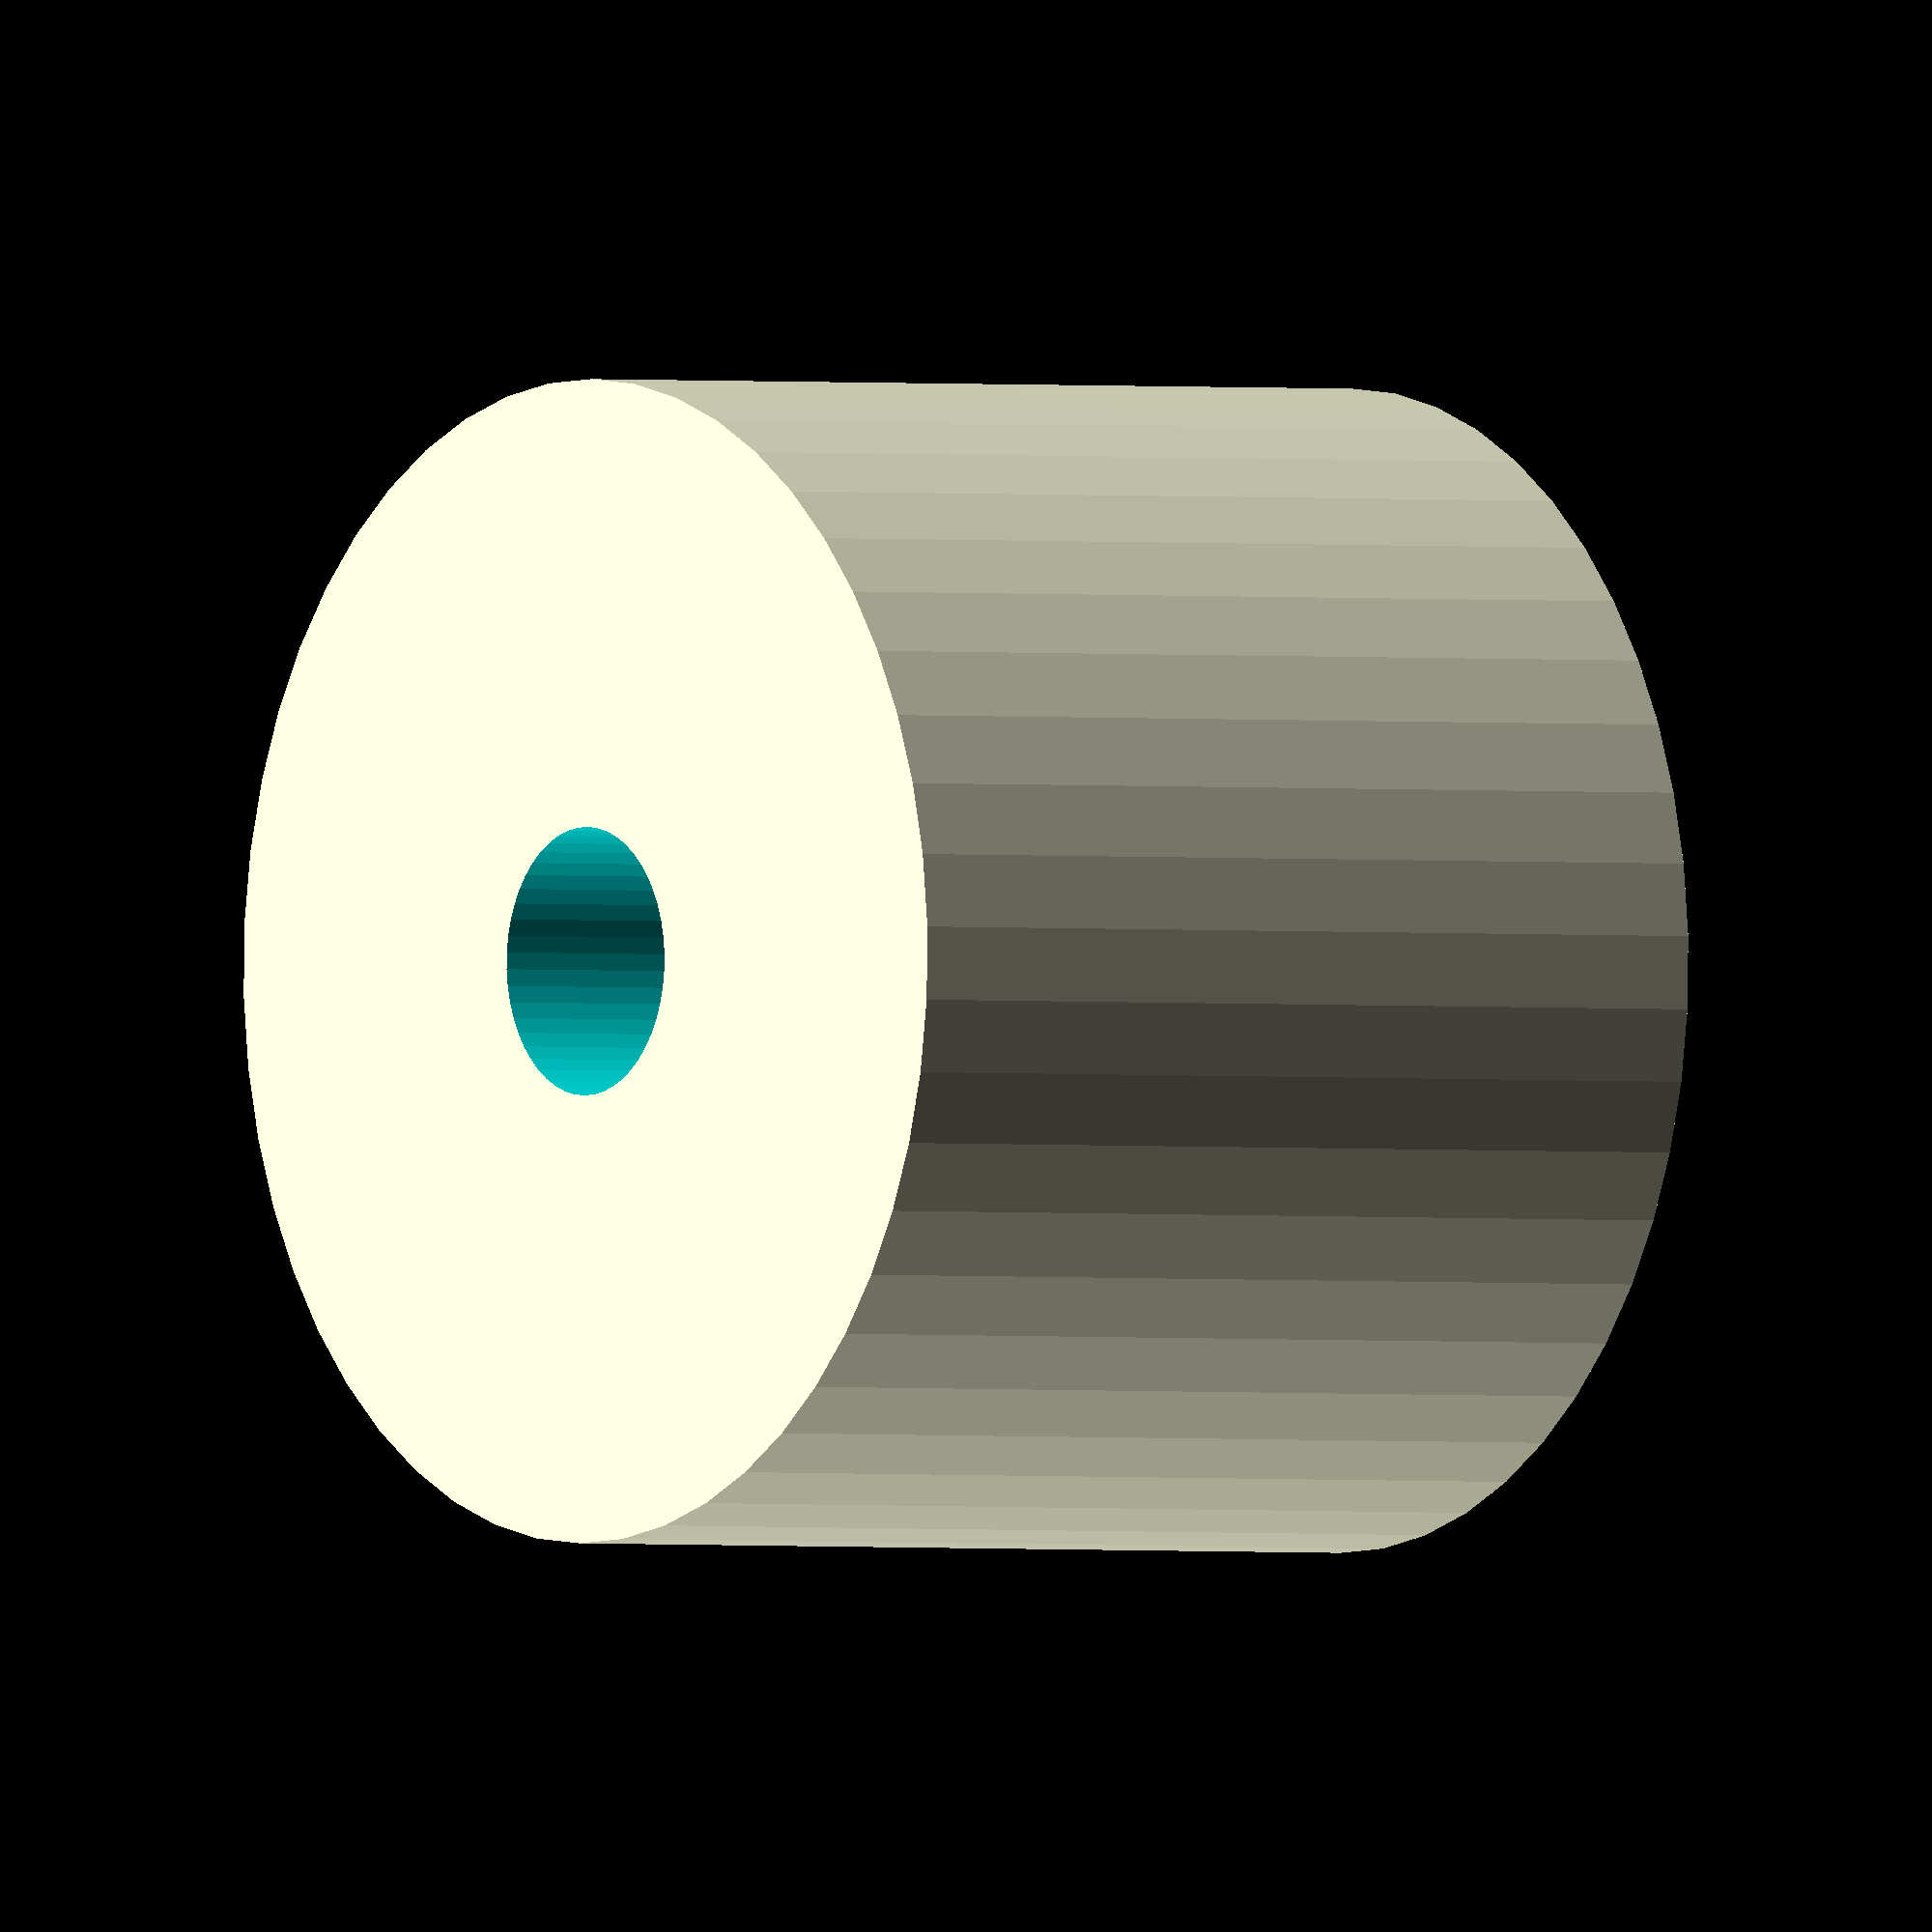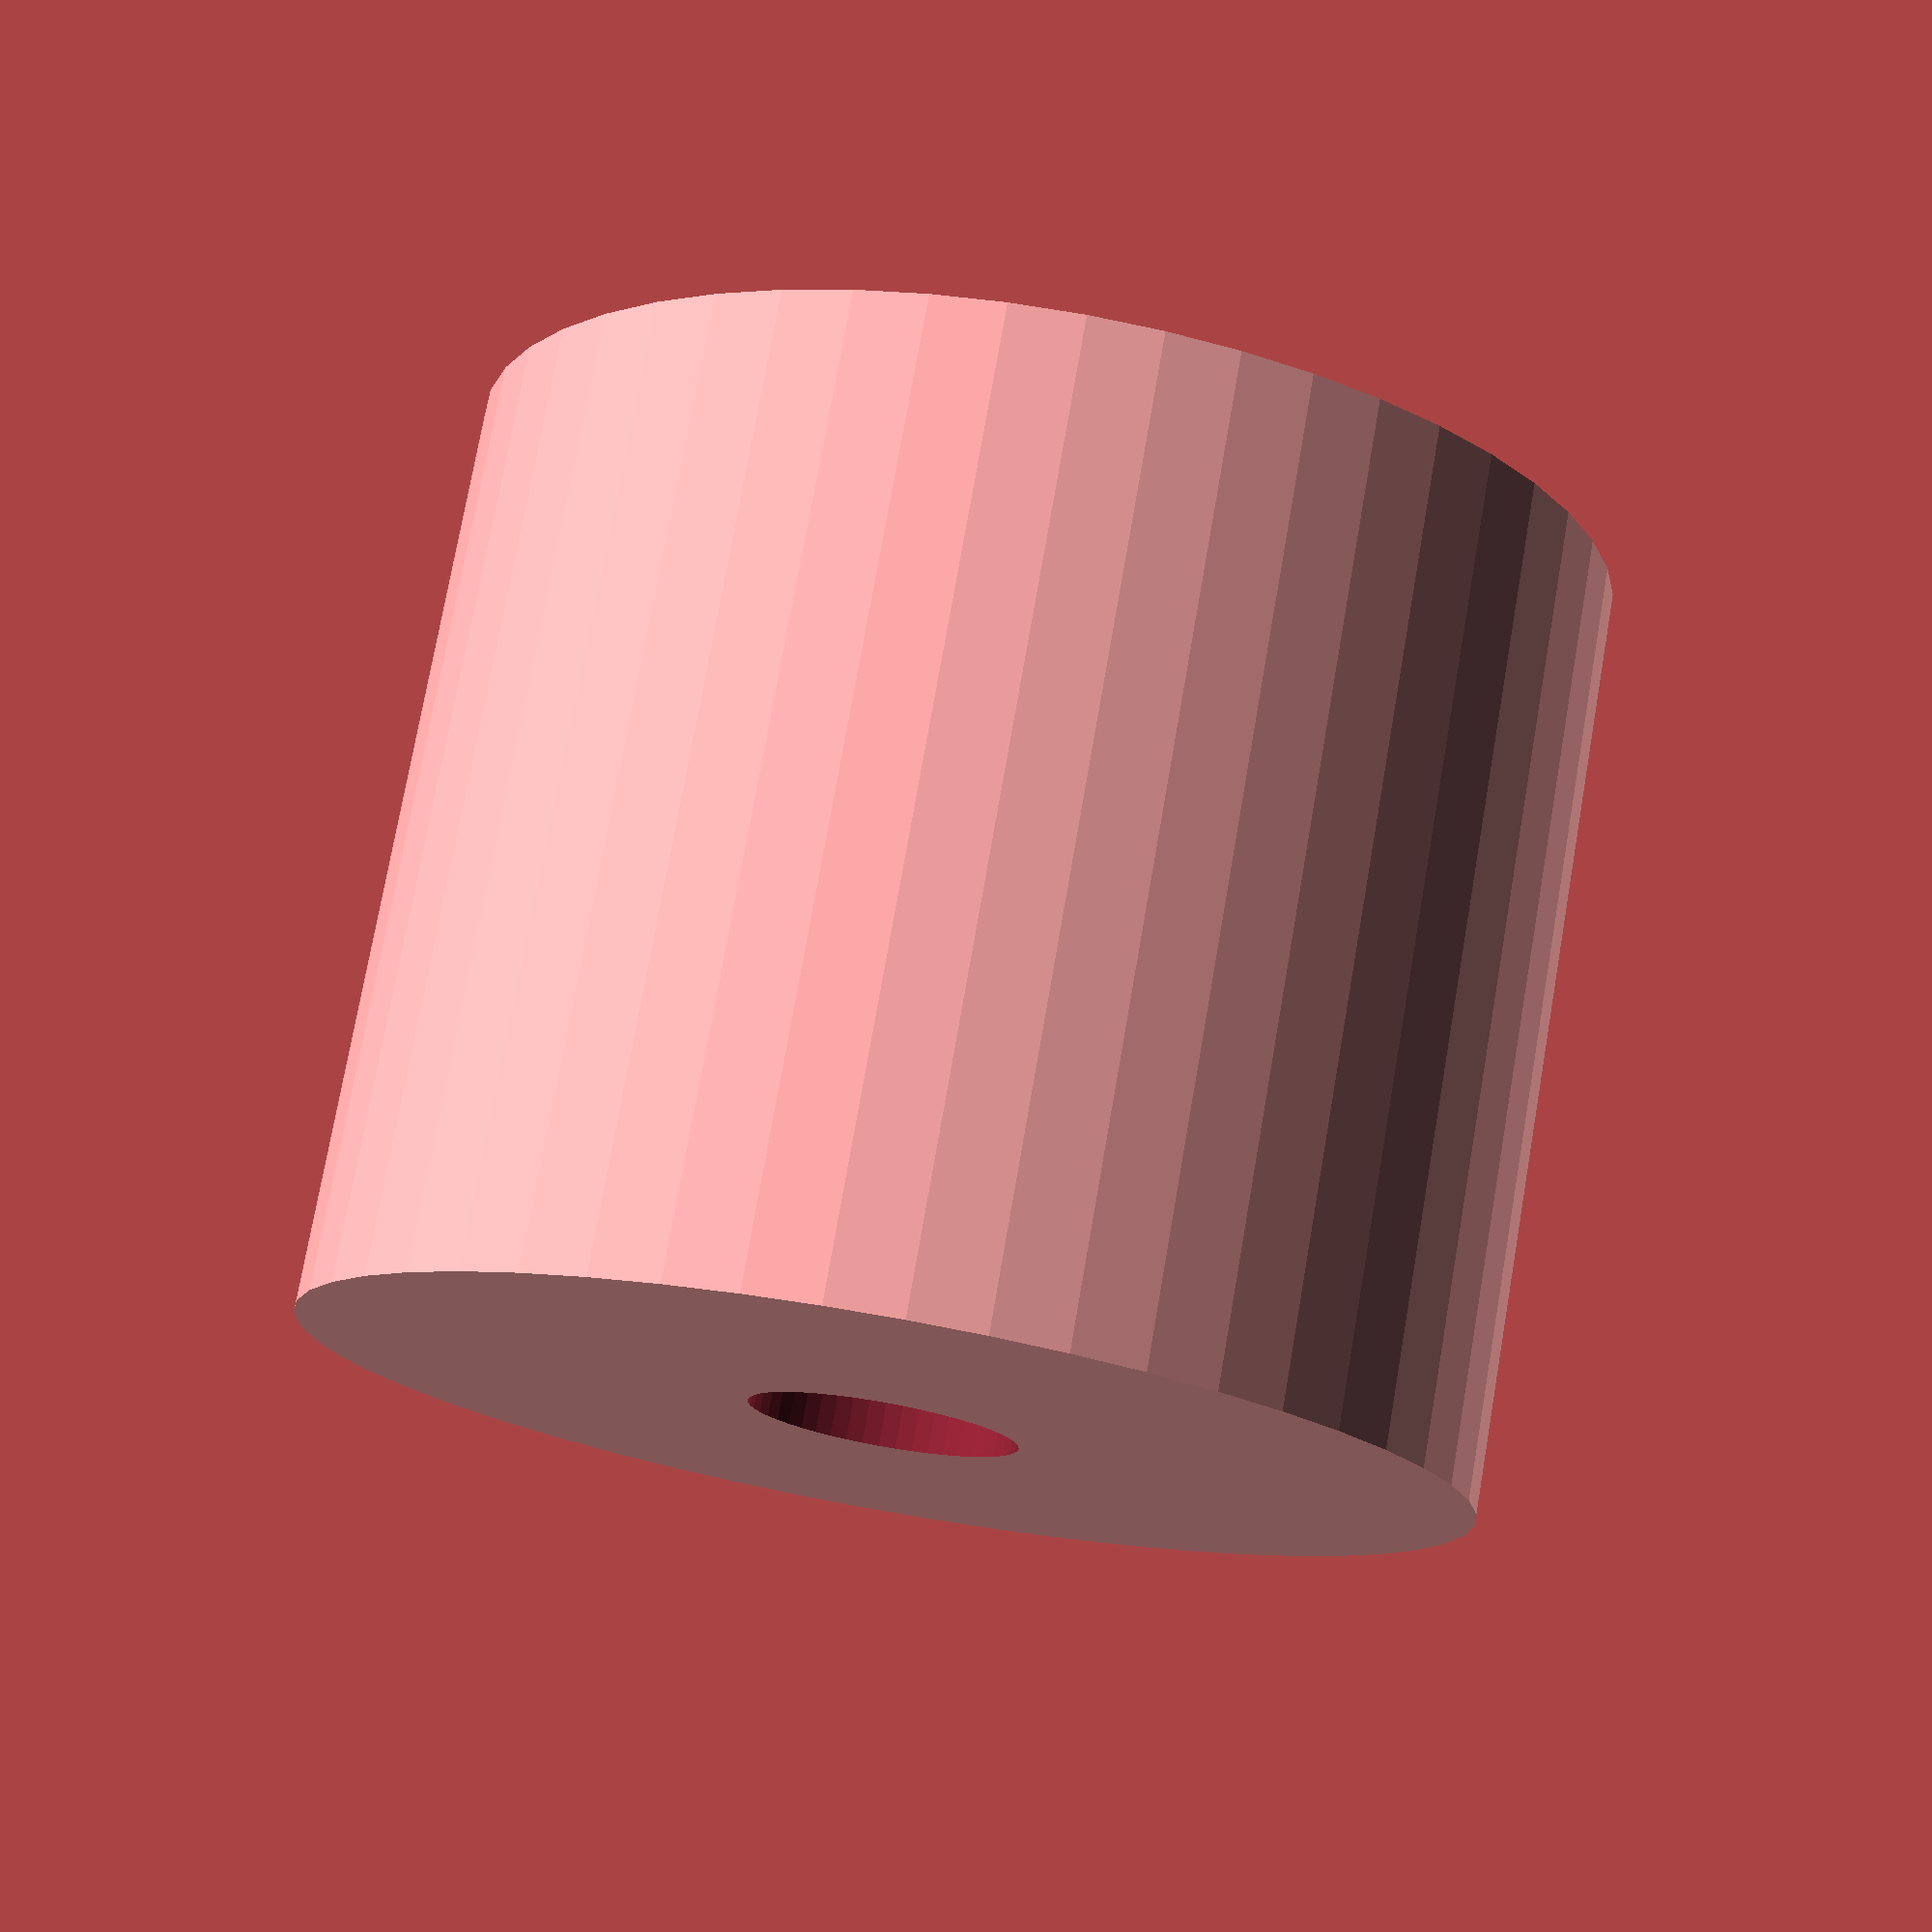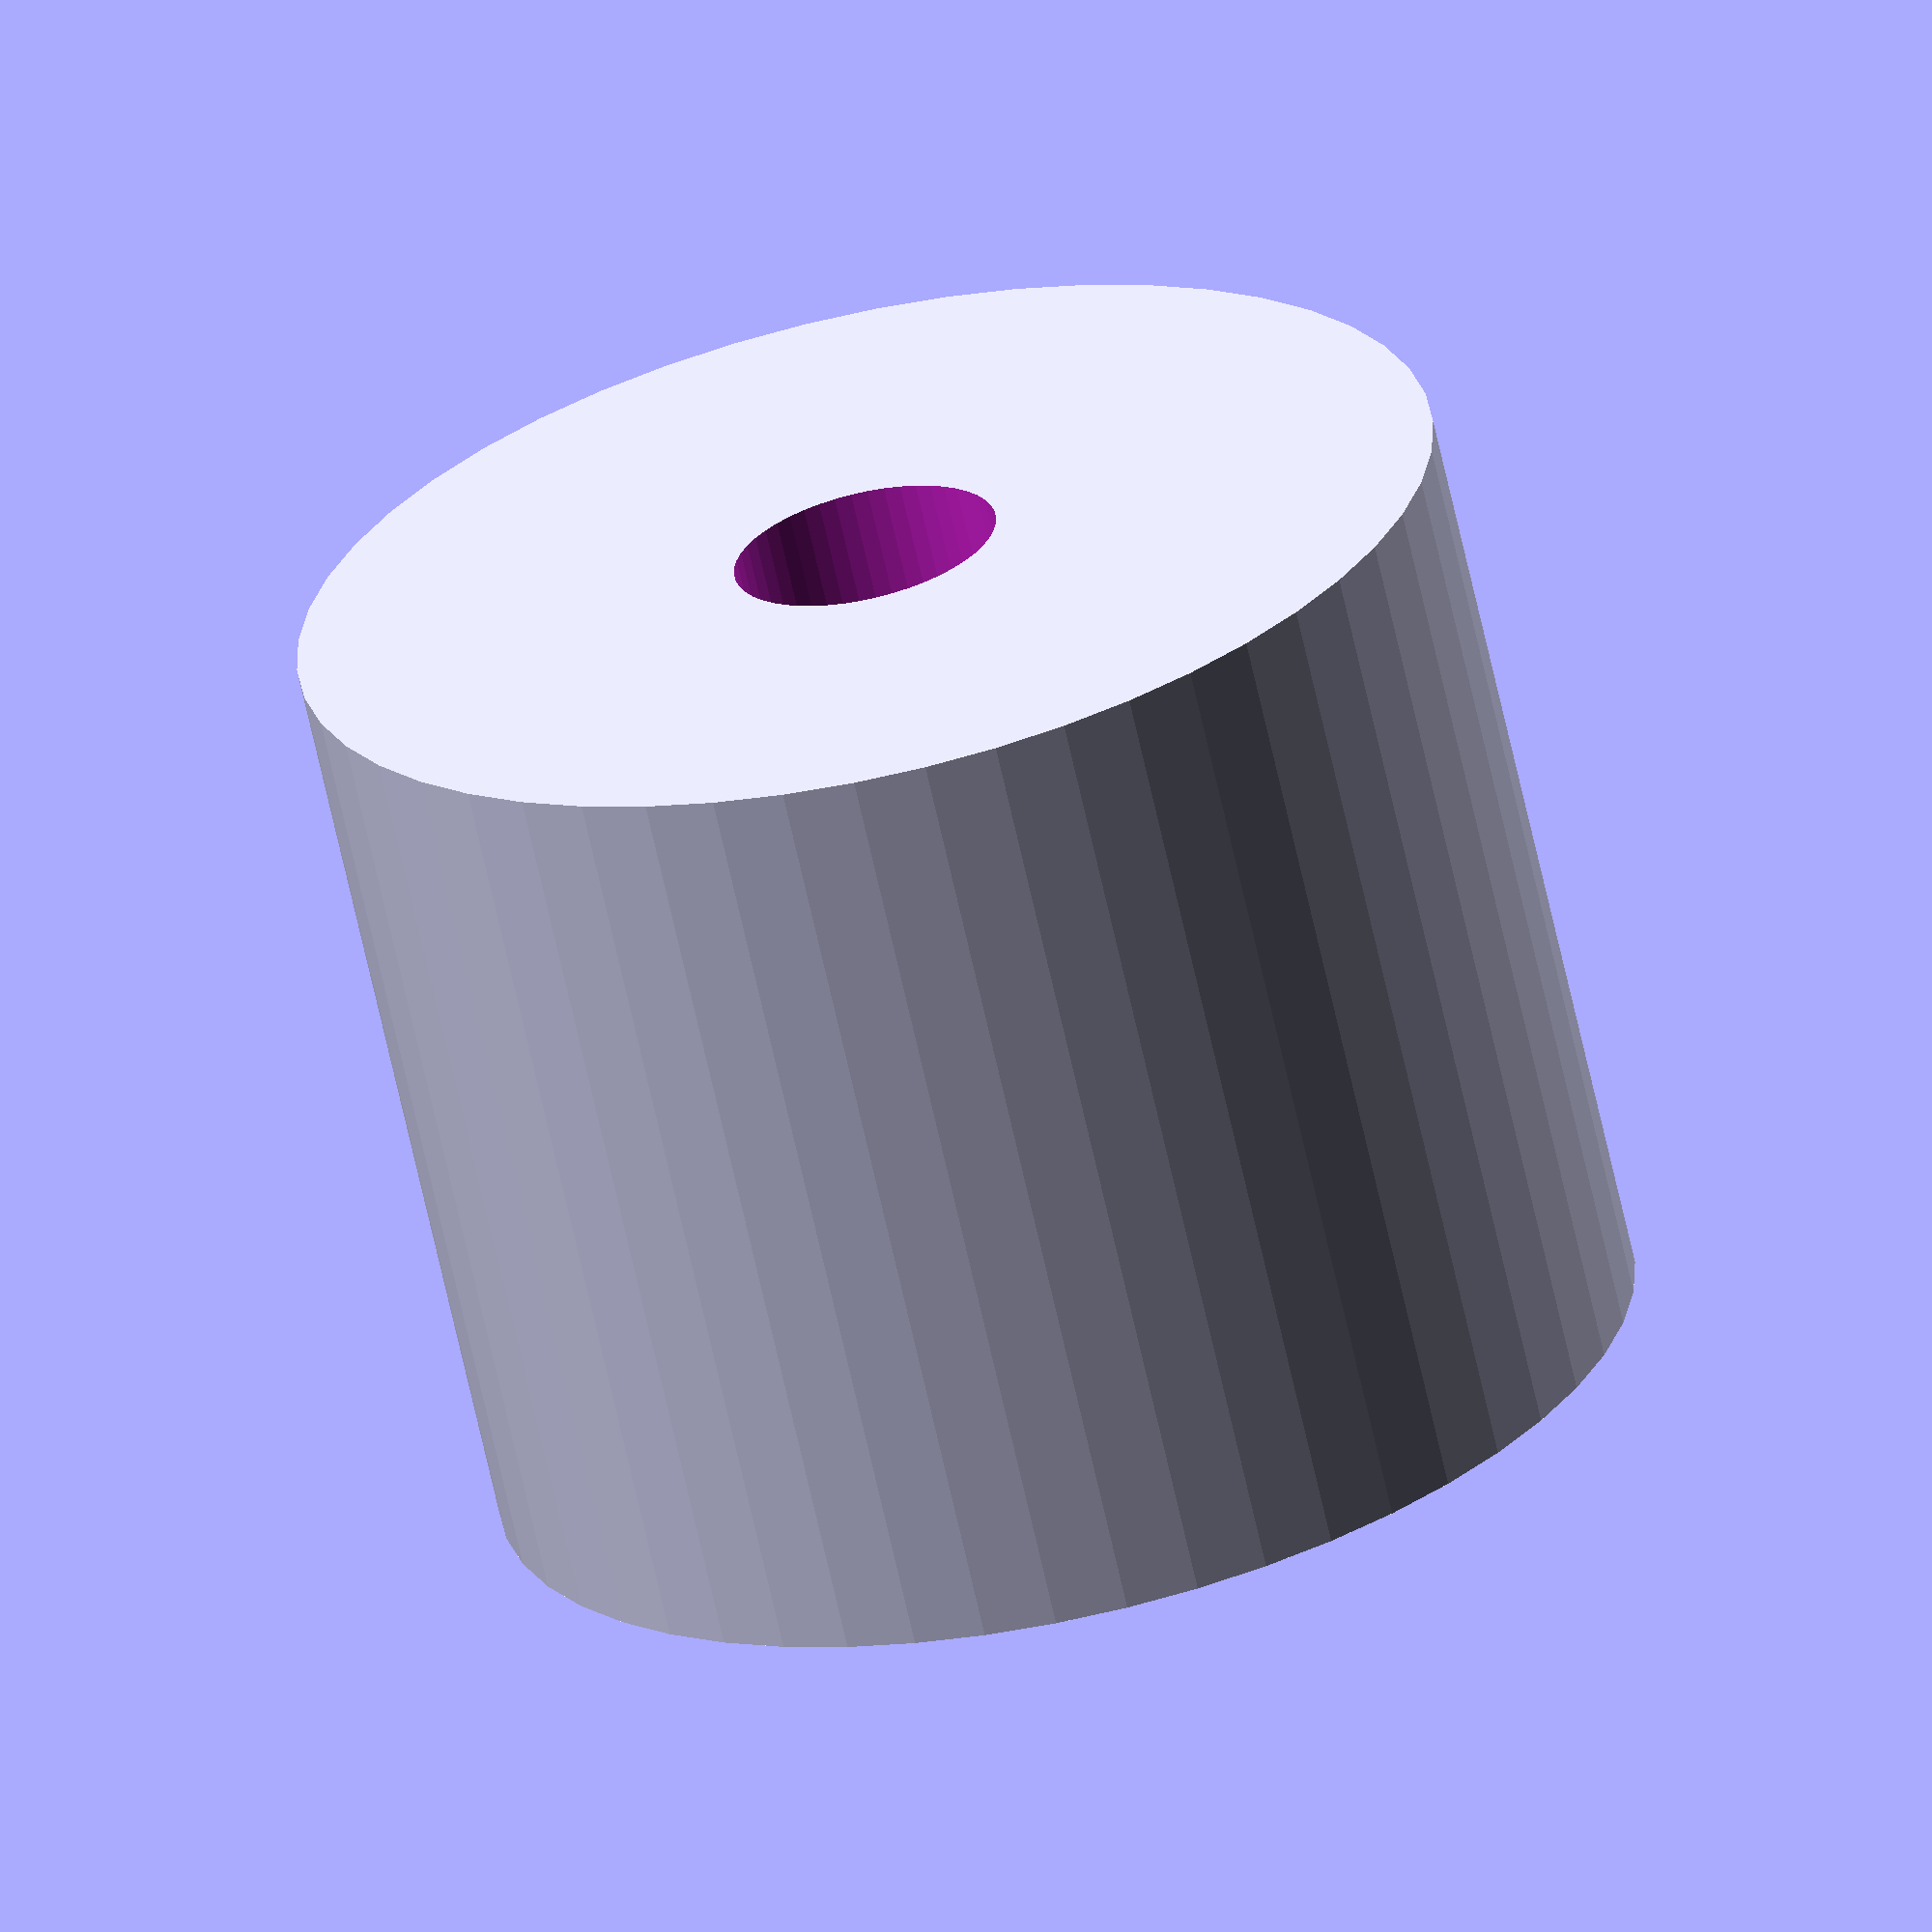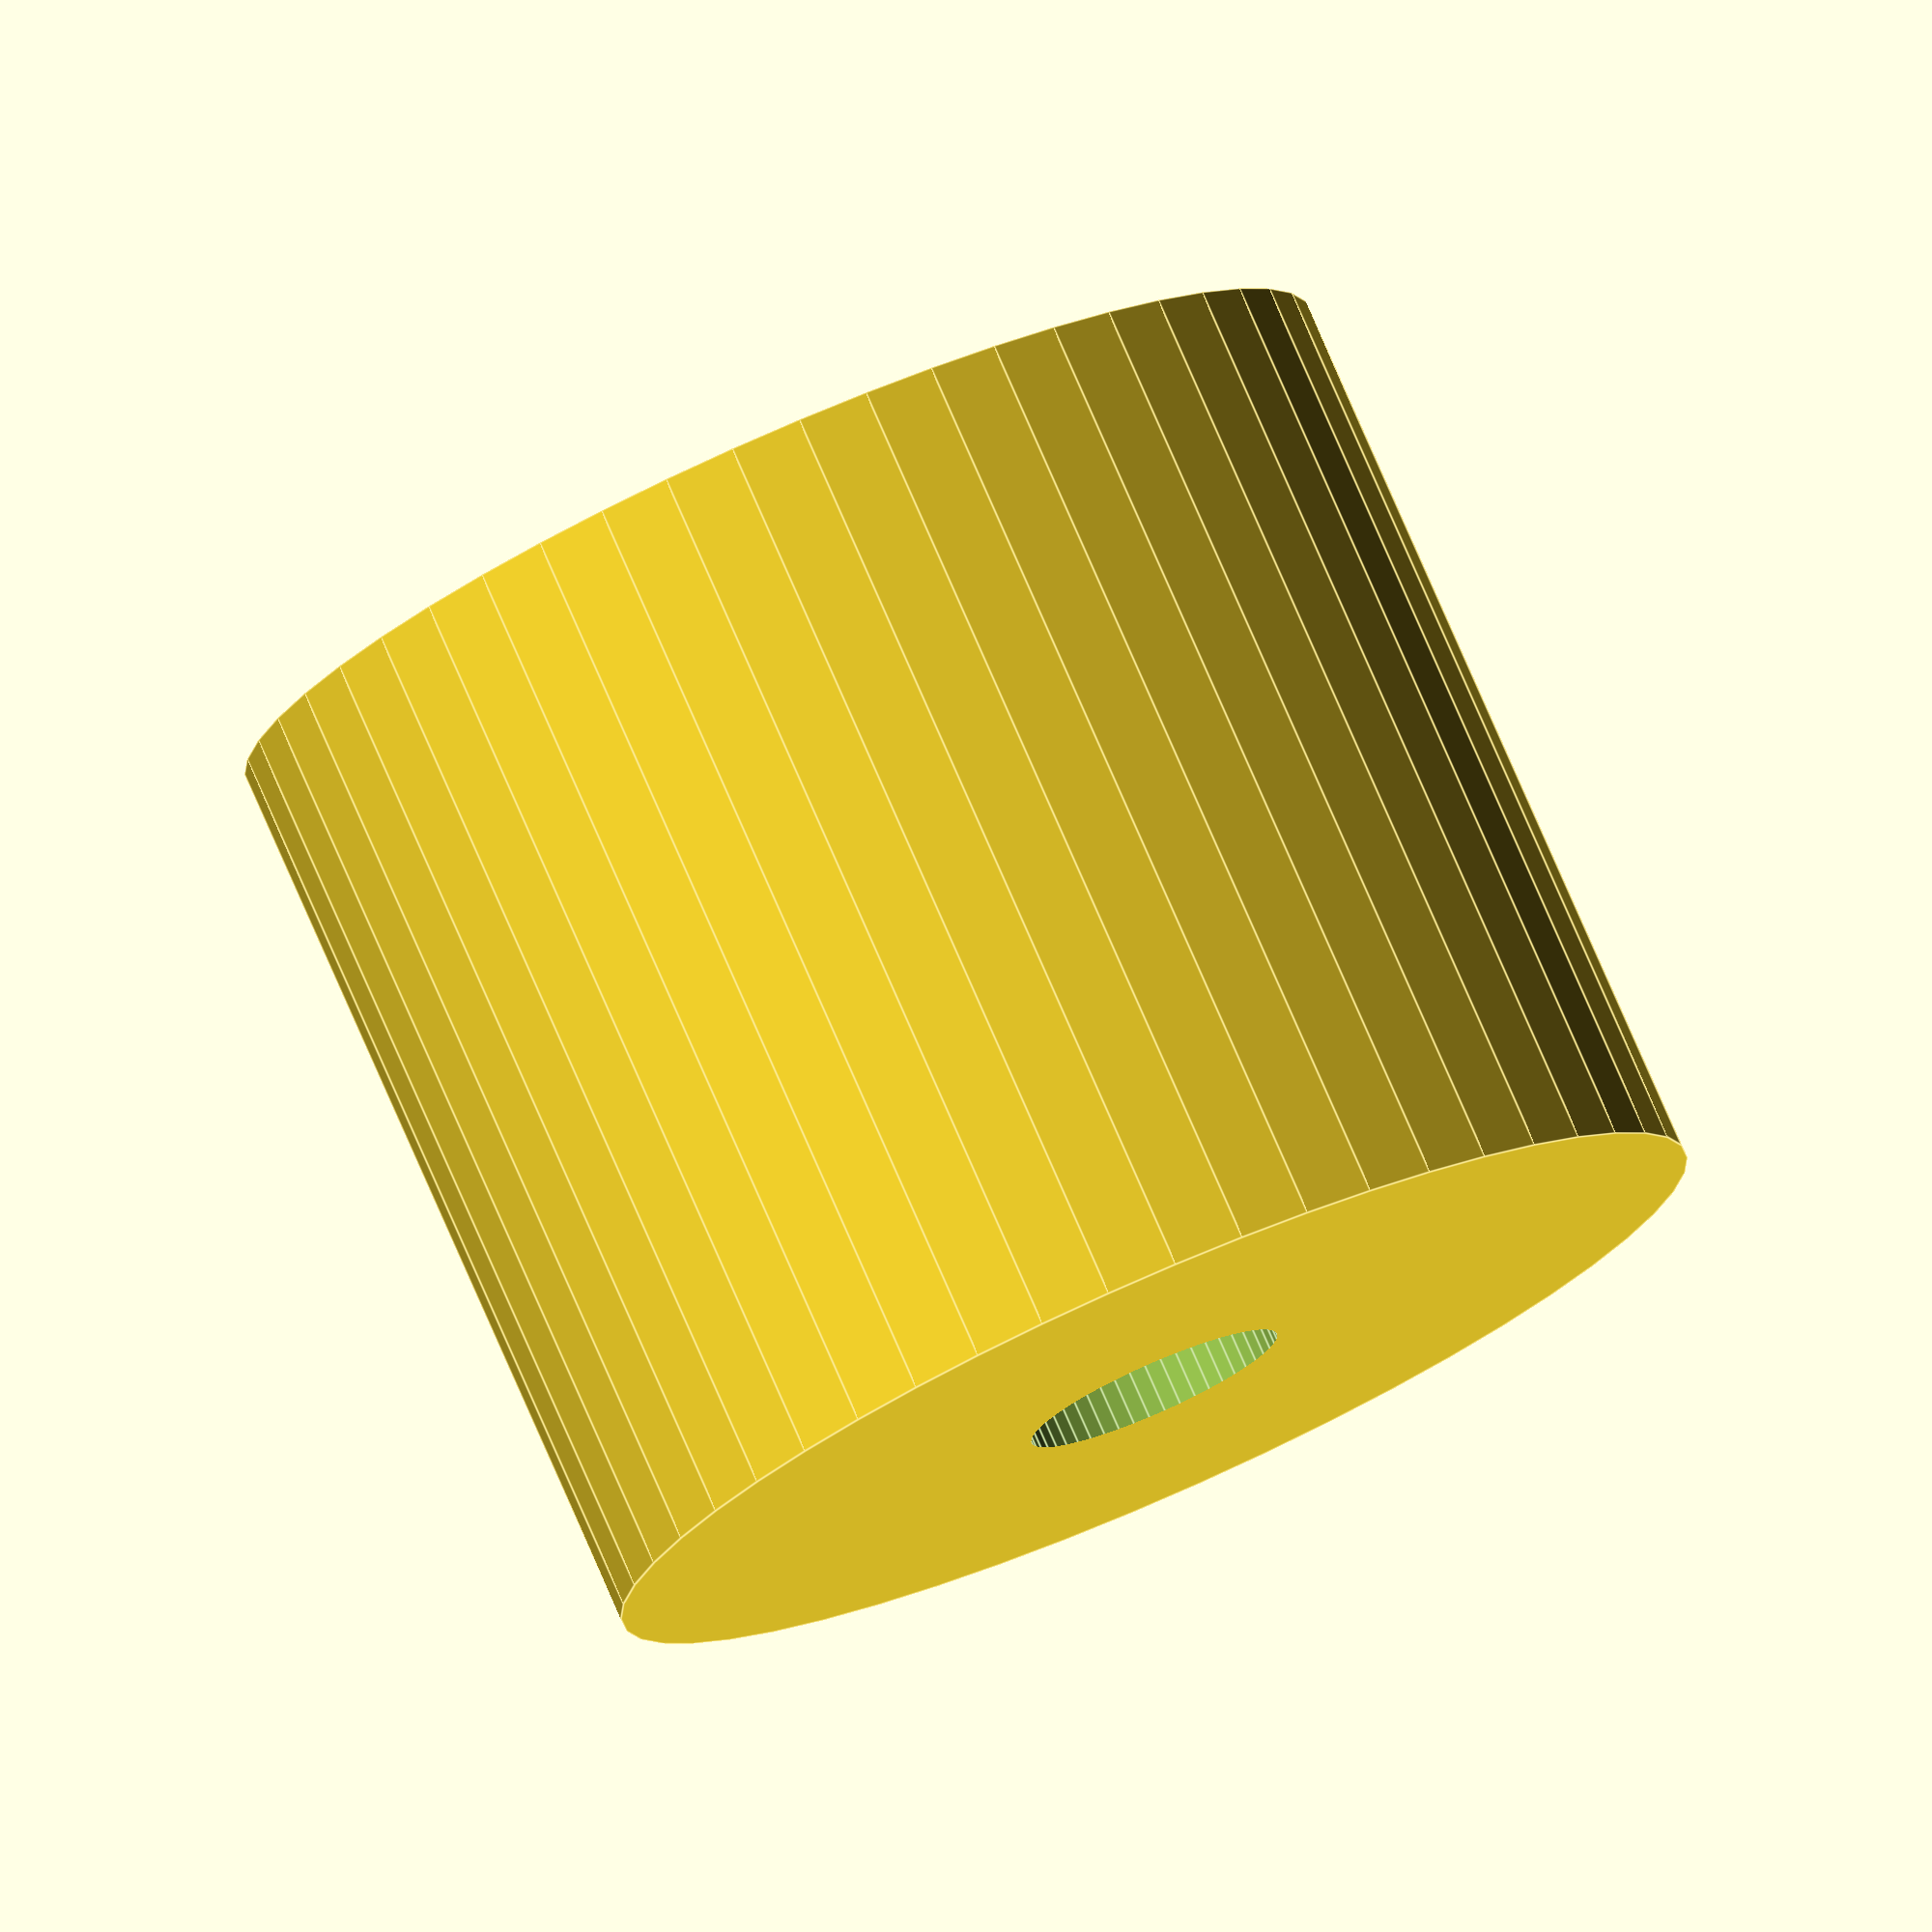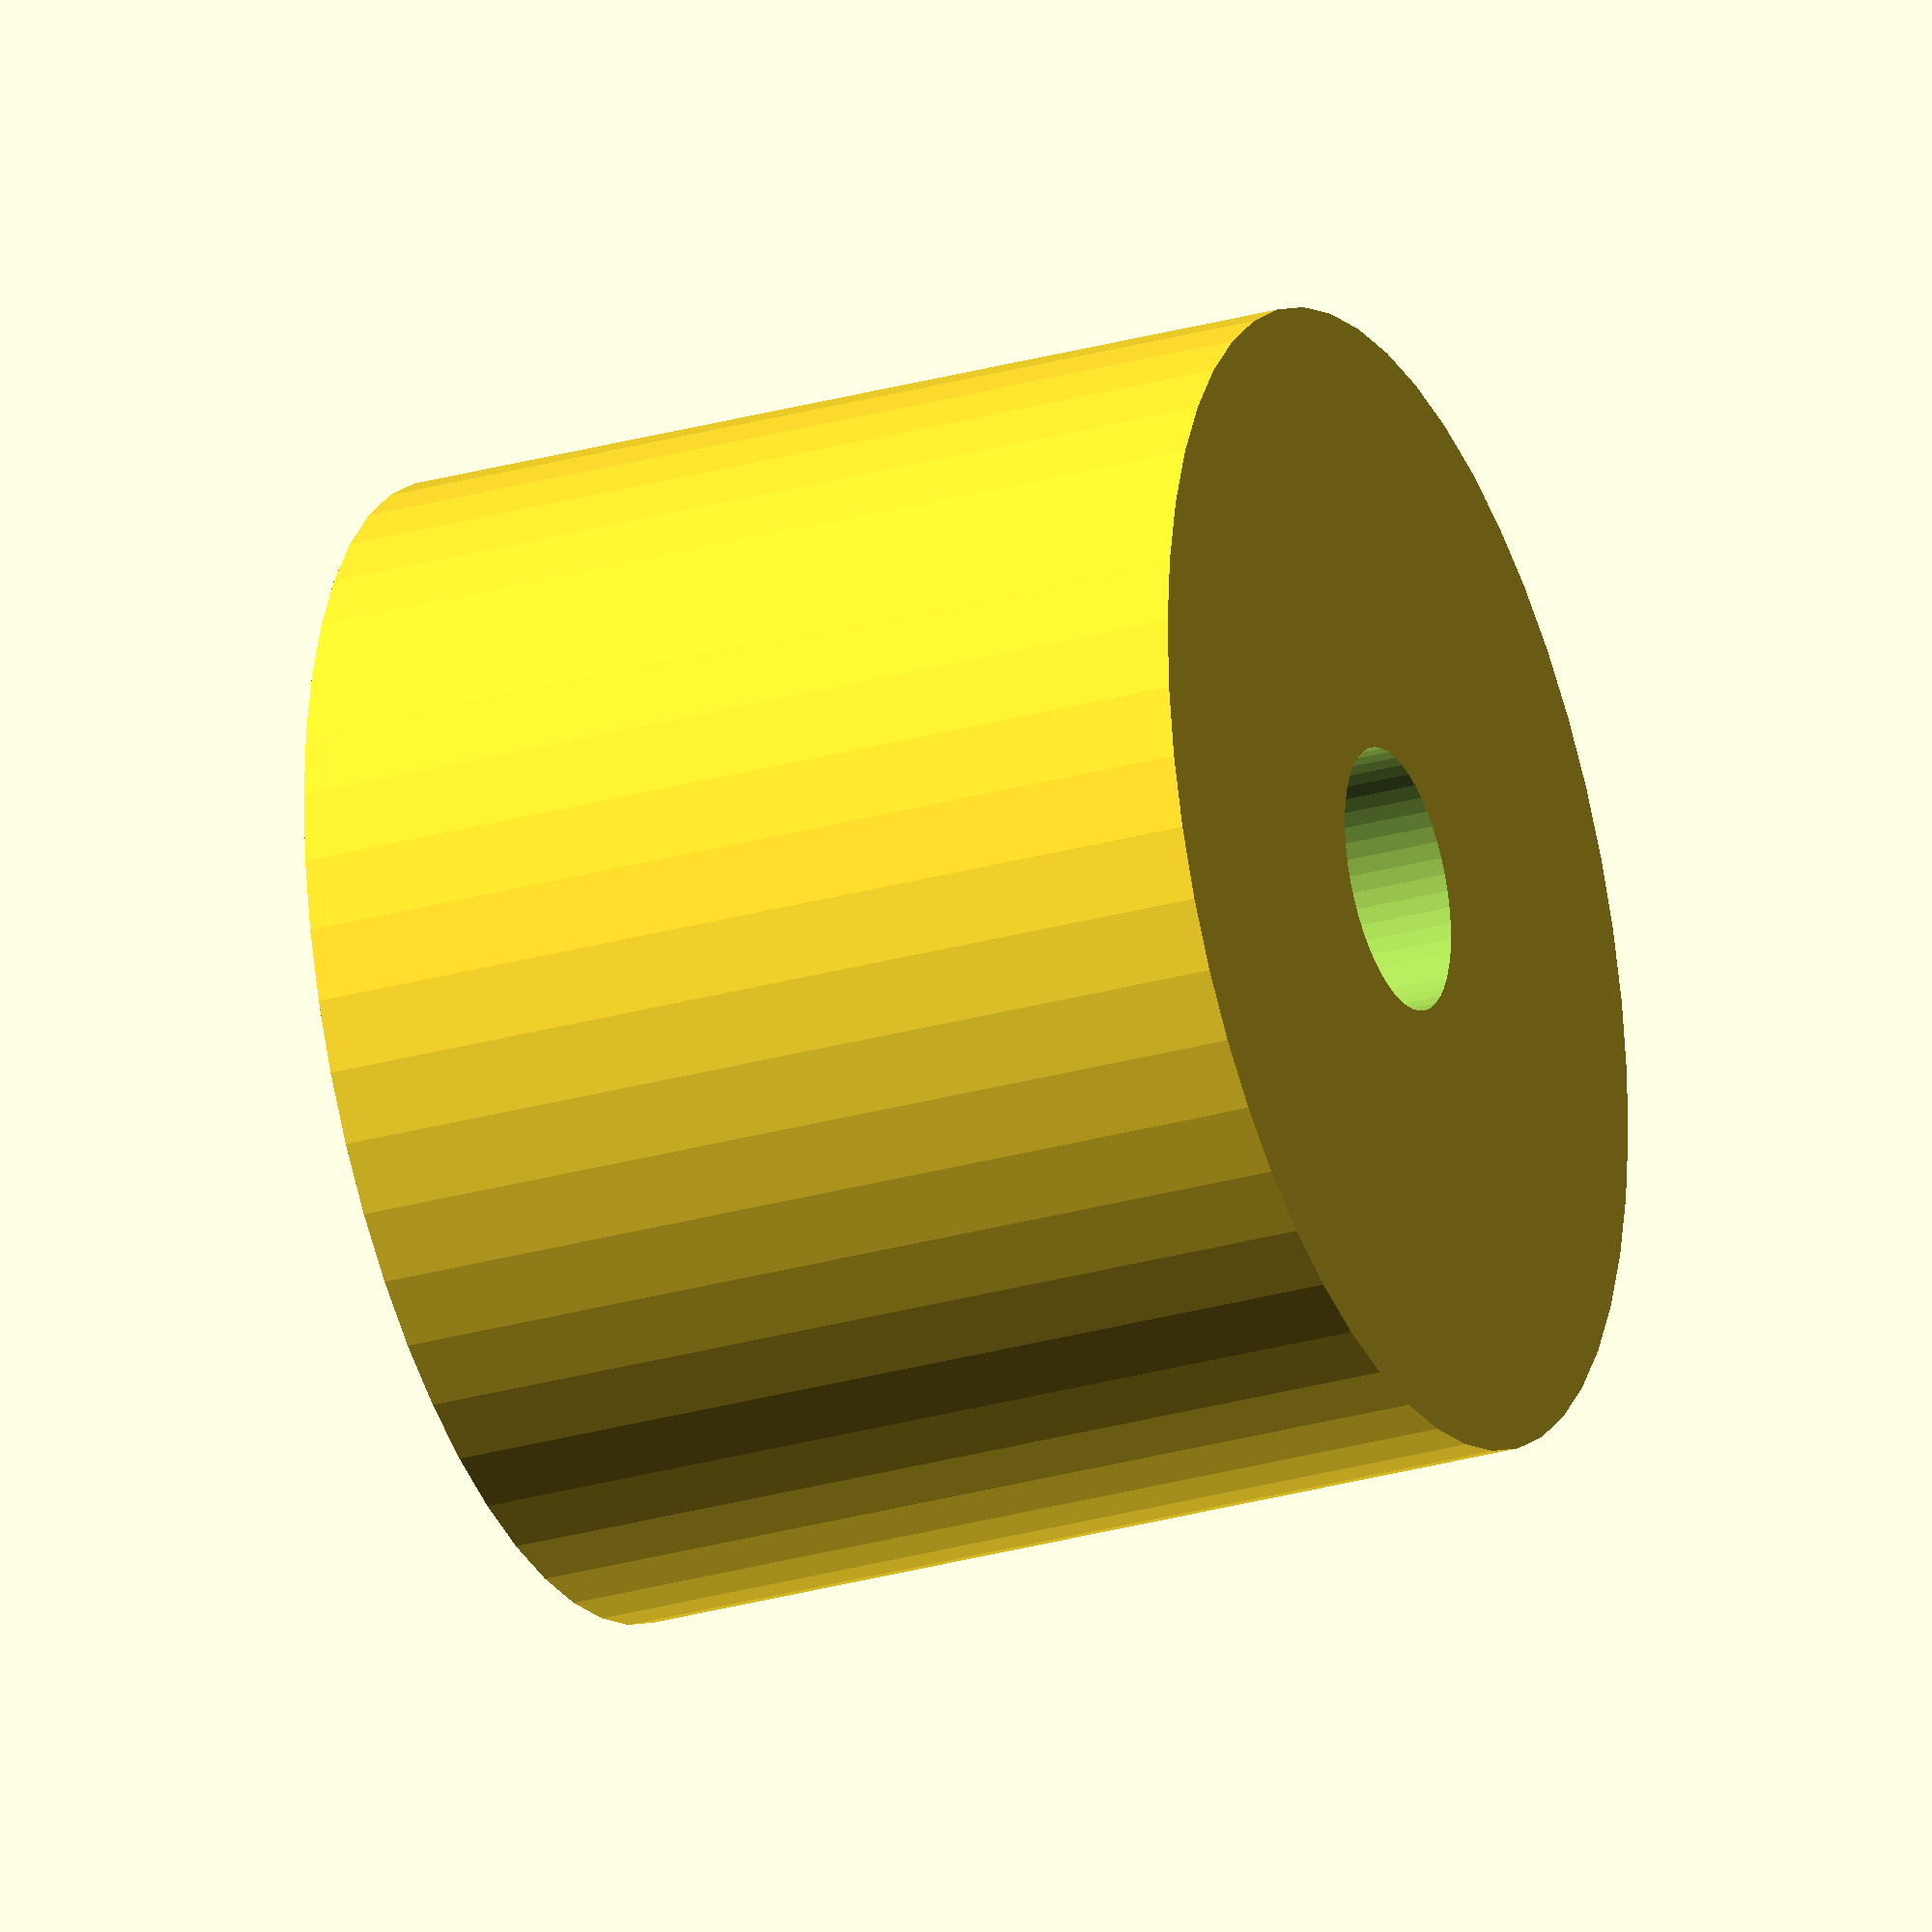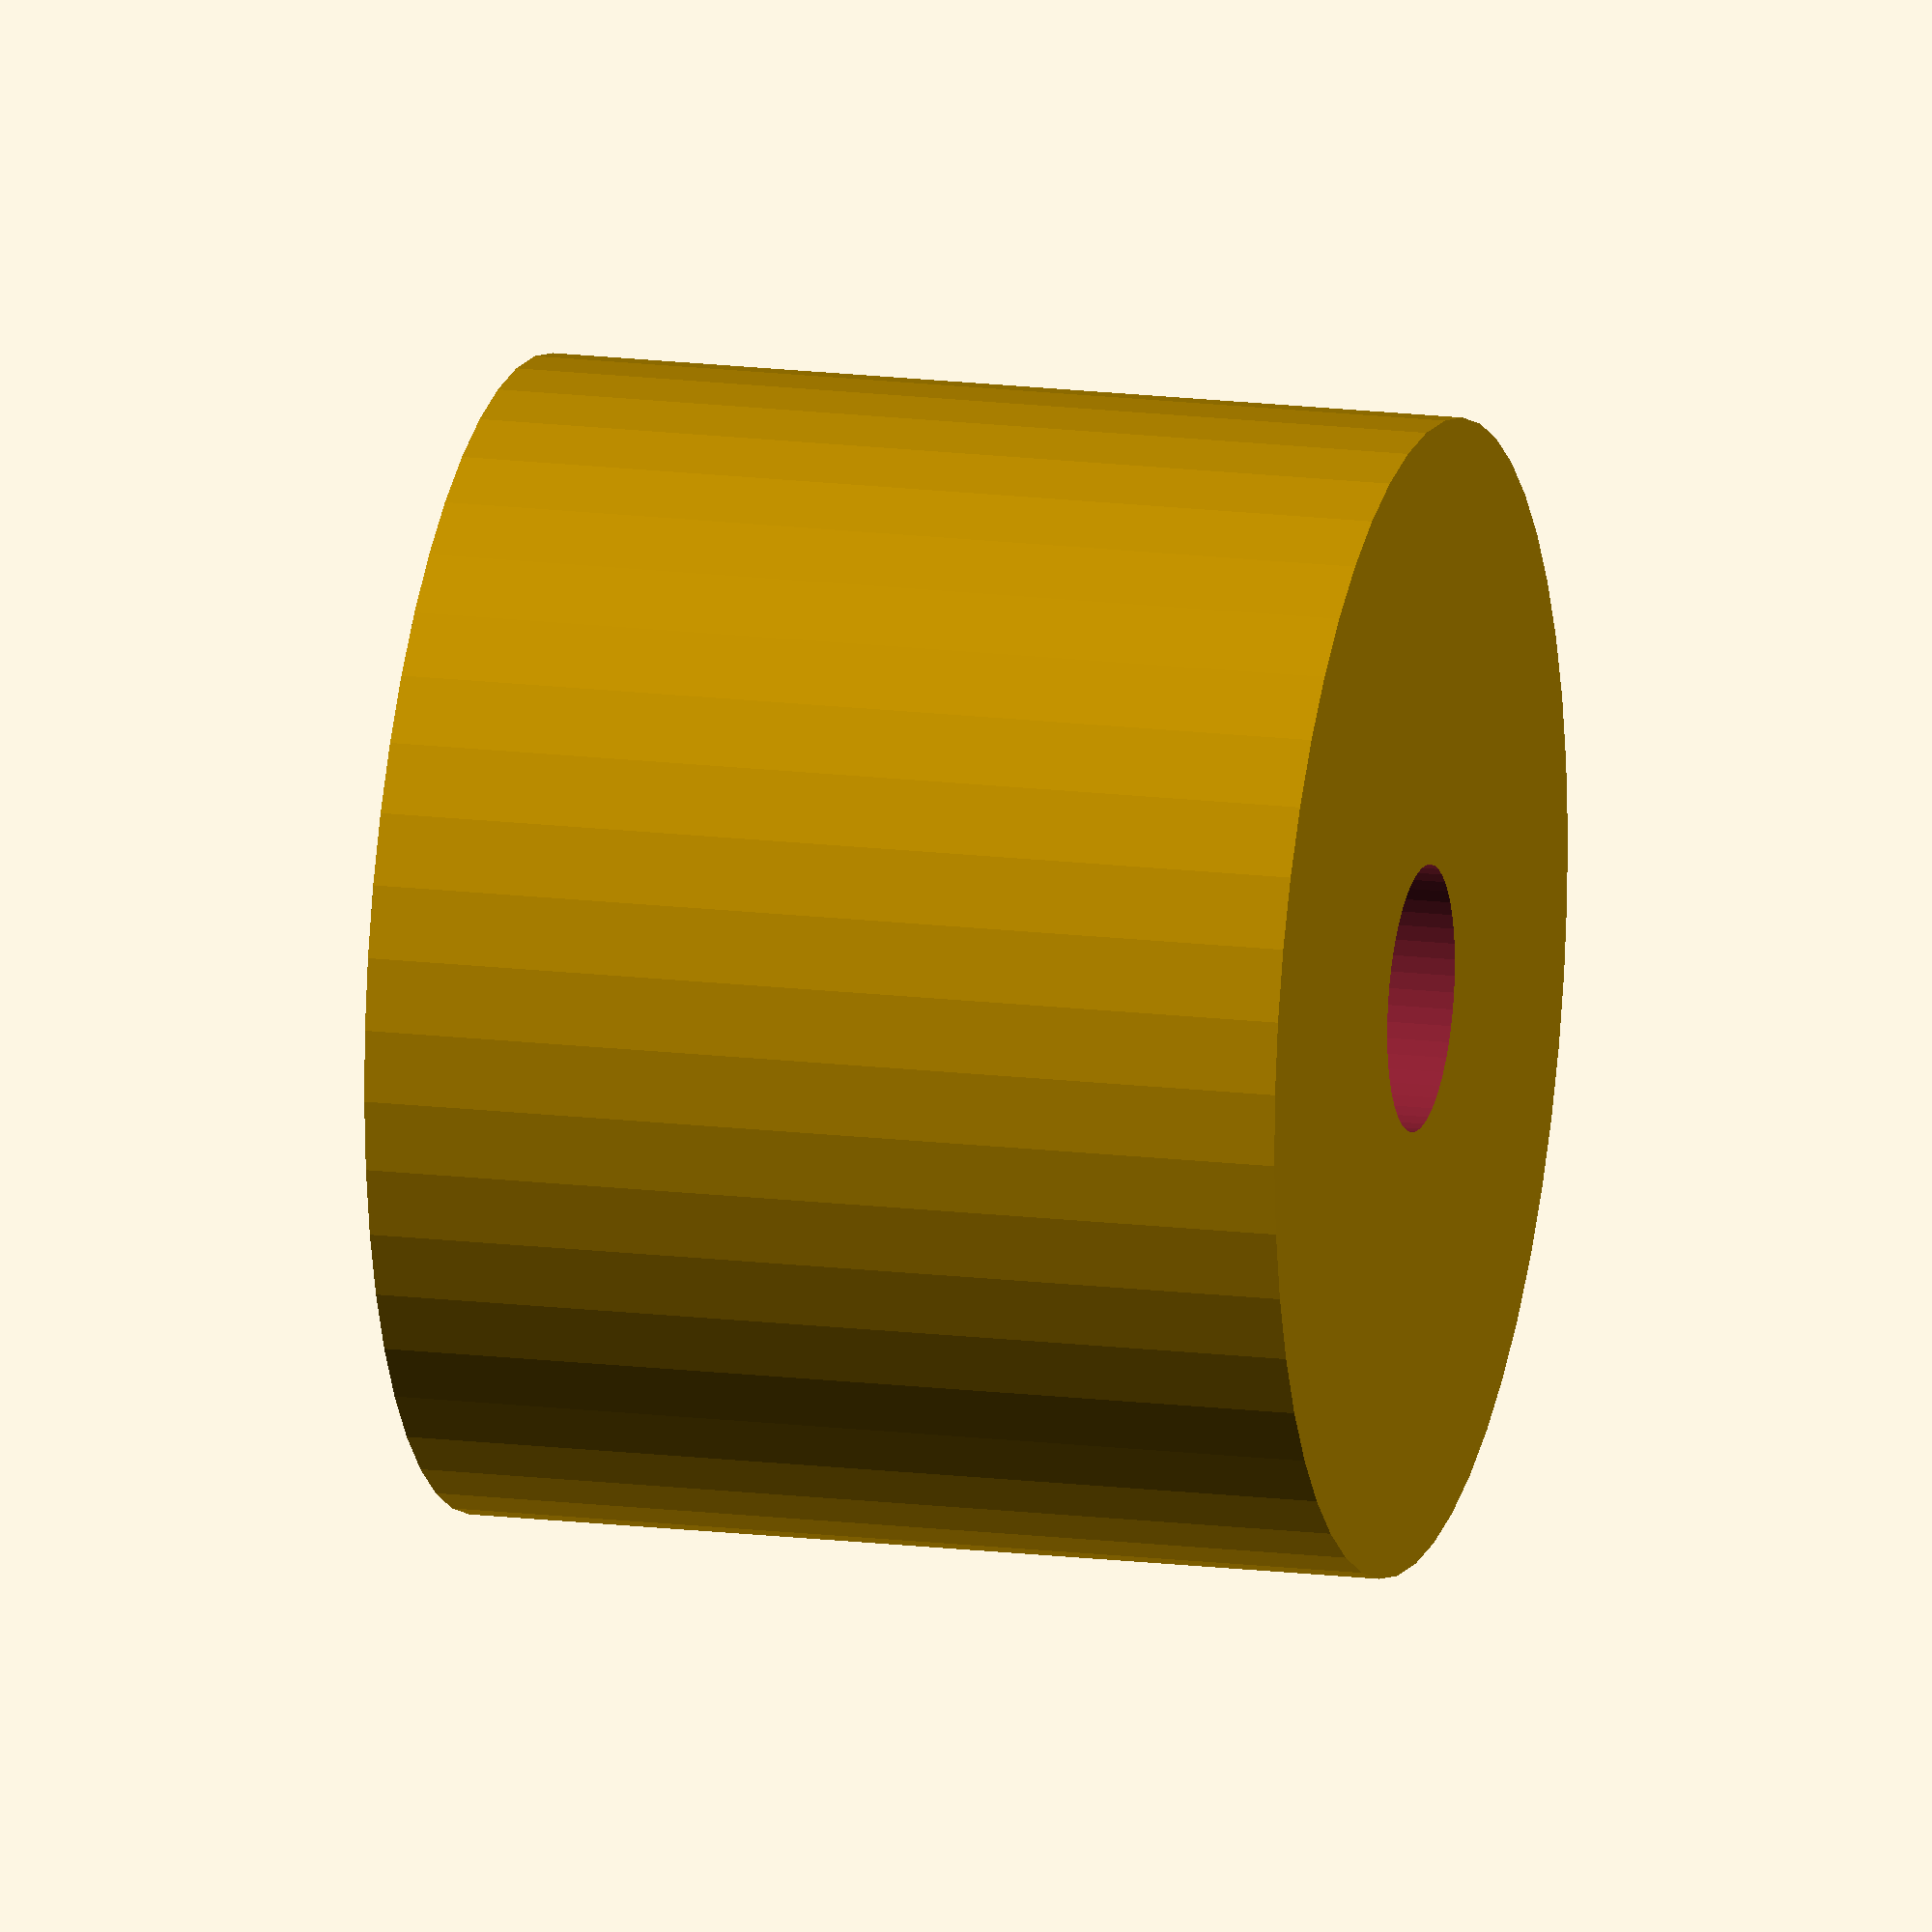
<openscad>
$fn = 50;


difference() {
	union() {
		translate(v = [0, 0, -10.5000000000]) {
			cylinder(h = 21, r = 13.0000000000);
		}
	}
	union() {
		translate(v = [0, 0, -100.0000000000]) {
			cylinder(h = 200, r = 3.0000000000);
		}
	}
}
</openscad>
<views>
elev=1.0 azim=191.8 roll=54.0 proj=o view=solid
elev=104.8 azim=187.9 roll=350.1 proj=p view=solid
elev=246.2 azim=132.1 roll=347.6 proj=o view=solid
elev=281.4 azim=116.5 roll=156.4 proj=o view=edges
elev=207.9 azim=229.5 roll=66.7 proj=o view=solid
elev=344.2 azim=73.5 roll=104.6 proj=o view=solid
</views>
